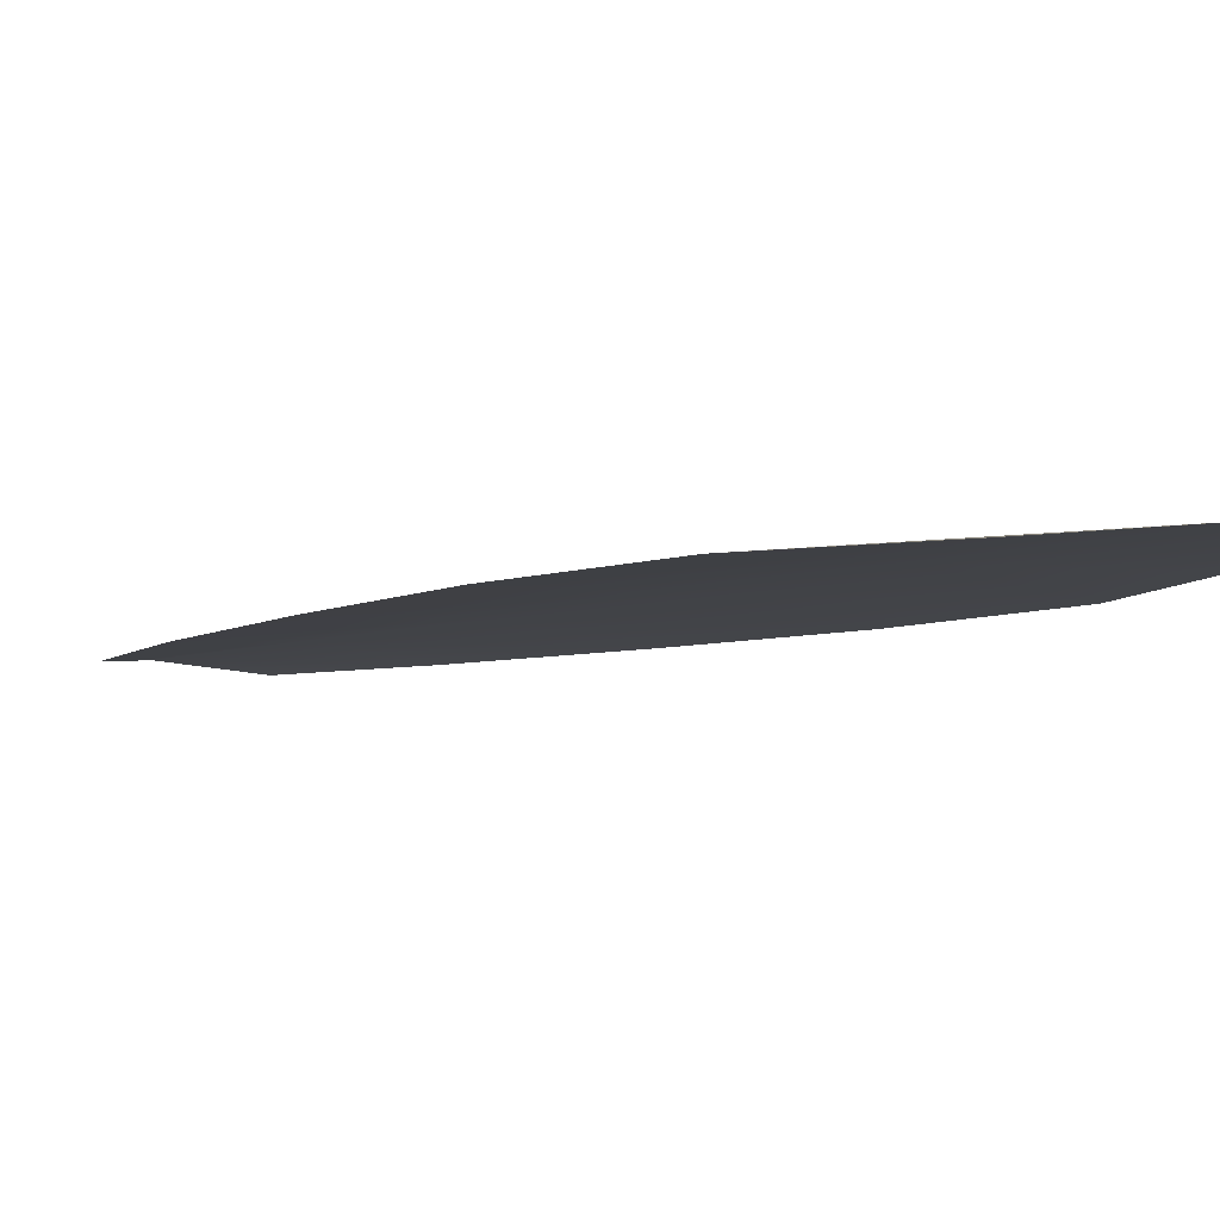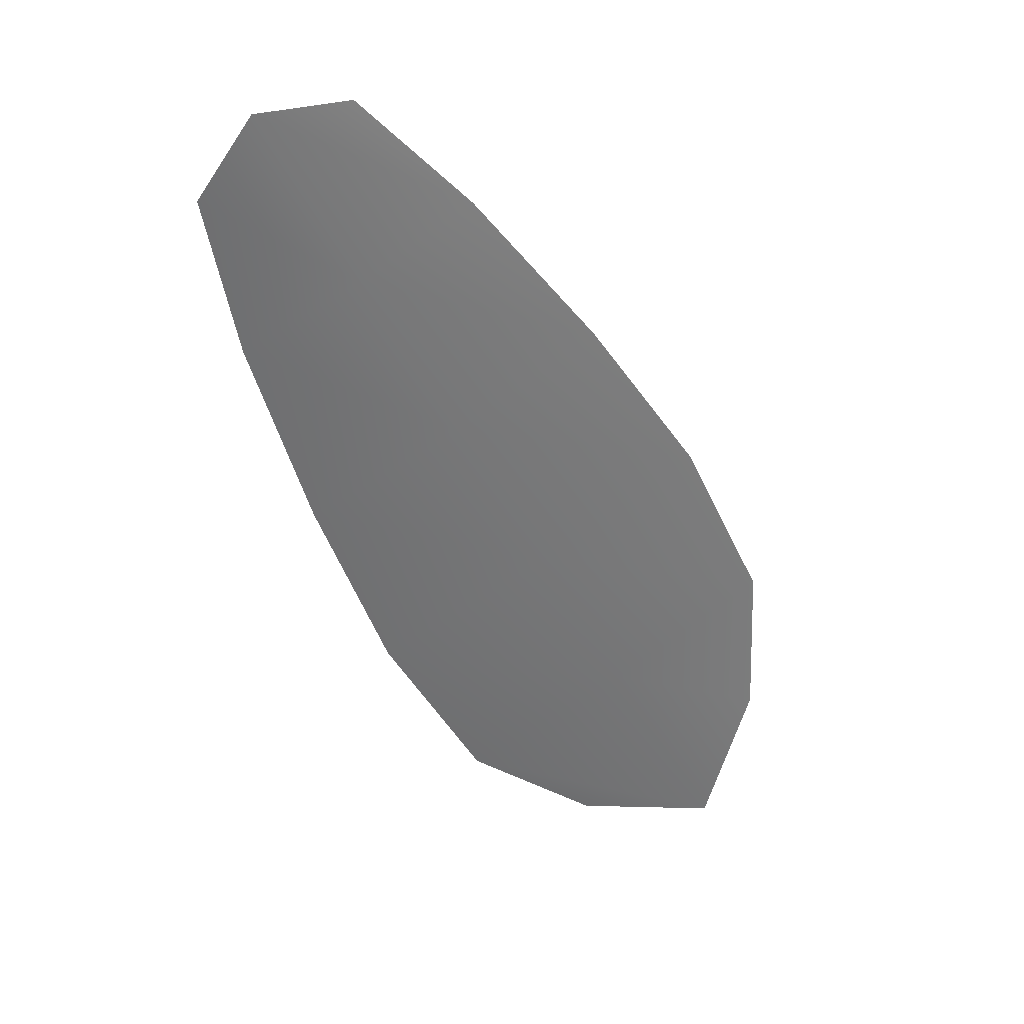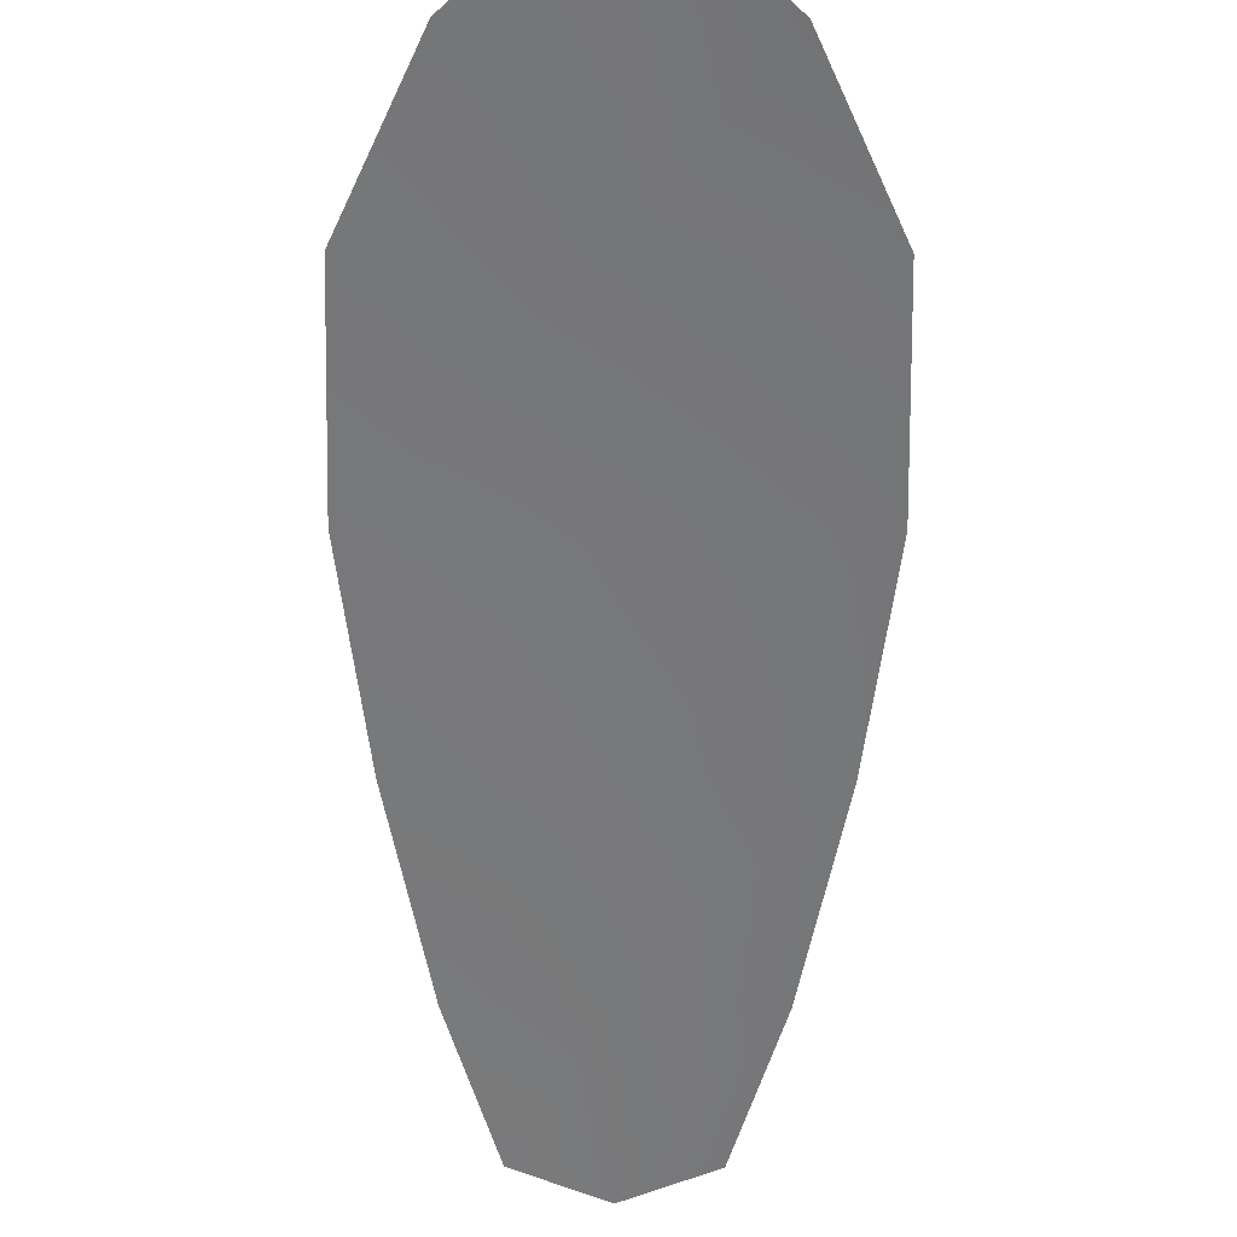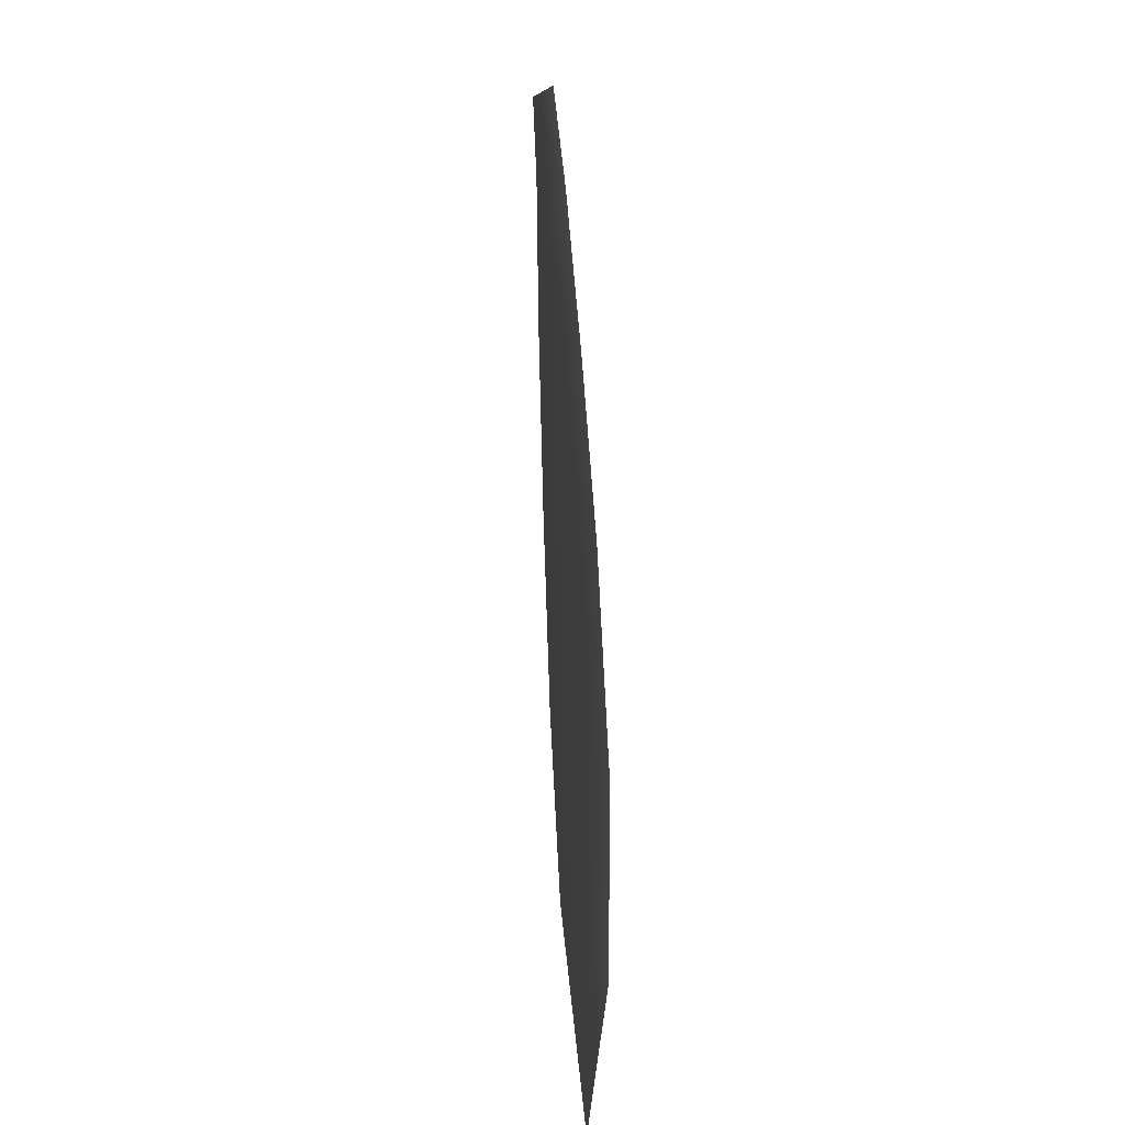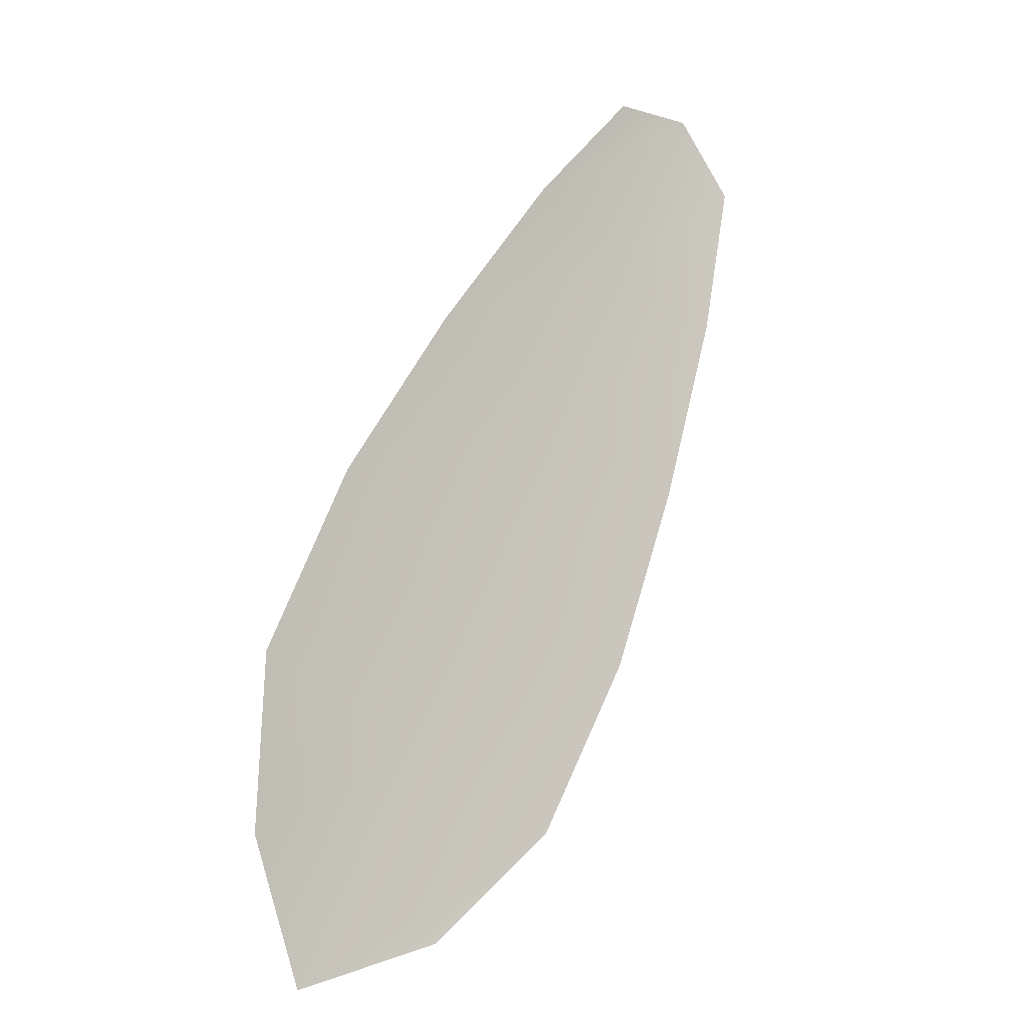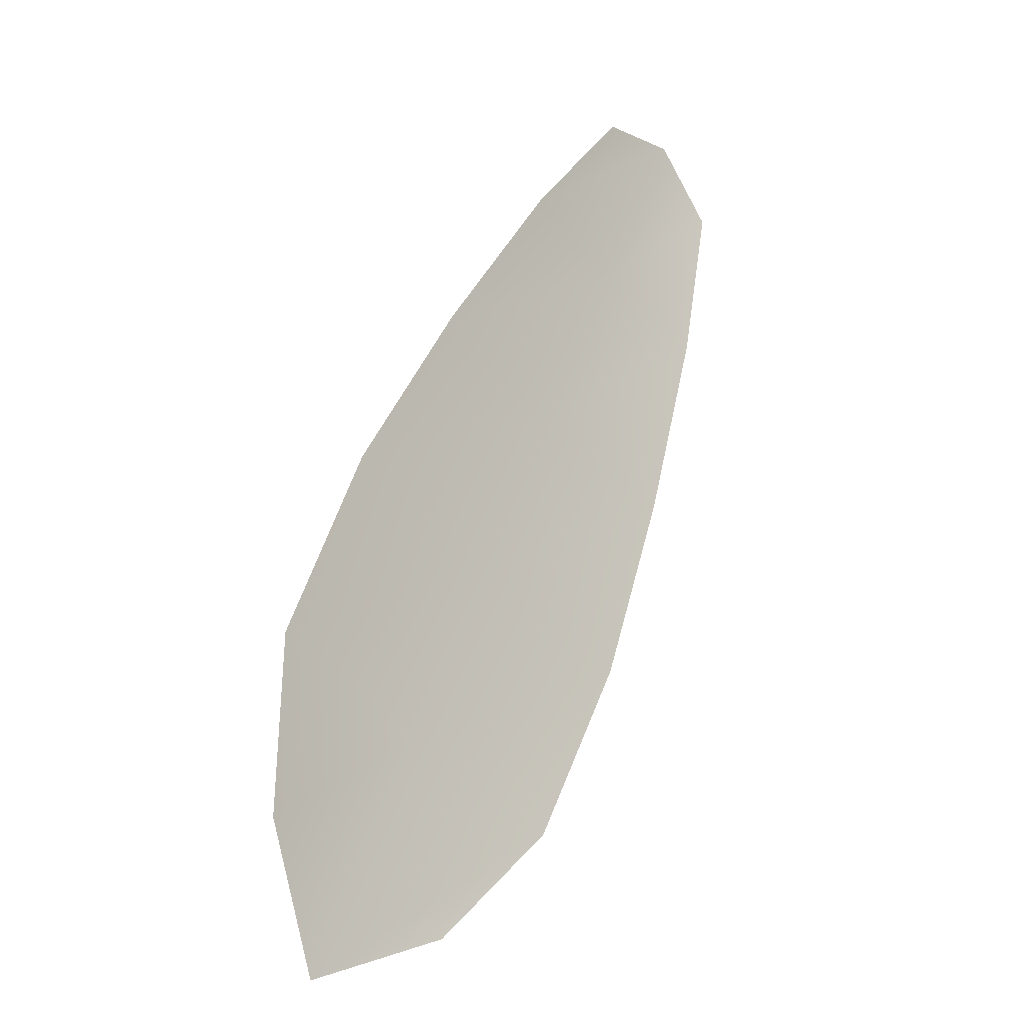
<metadata>
{"format":"obj","ext":"obj","renderer":"f3d","projection":"perspective","resolution":1024,"background":"white","views":[{"elev":-6.2,"azim":-16.5,"up":"+Z"},{"elev":34.2,"azim":-19.7,"up":"+Y"},{"elev":-56.8,"azim":26.6,"up":"+Z"},{"elev":1.8,"azim":83.1,"up":"+Y"},{"elev":-10.1,"azim":144.1,"up":"+Y"},{"elev":-13.9,"azim":137.4,"up":"+Y"}]}
</metadata>
<code>
o feather_flight_secondary_011
v 0.1371 0.1186 0.04069
v 0.1321 0.1161 0.04071
v 0.1518 0.09168 0.04088
v 0.1451 0.08826 0.04091
v 0.1339 0.1187 0.04103
v 0.15 0.0869 0.04126
v 0.1408 0.1146 0.04072
v 0.145 0.1092 0.04076
v 0.1487 0.1035 0.0408
v 0.1516 0.09737 0.04084
v 0.1406 0.09183 0.04088
v 0.1374 0.09776 0.04084
v 0.1351 0.1042 0.04079
v 0.1331 0.1108 0.04075
v 0.137 0.1127 0.04107
v 0.14 0.1067 0.04111
v 0.1431 0.1006 0.04116
v 0.1461 0.0946 0.0412
f 18 10 3 6
f 11 18 6 4
f 5 1 7 15
f 15 7 8 16
f 16 8 9 17
f 17 9 10 18
f 2 5 15 14
f 14 15 16 13
f 13 16 17 12
f 12 17 18 11

</code>
